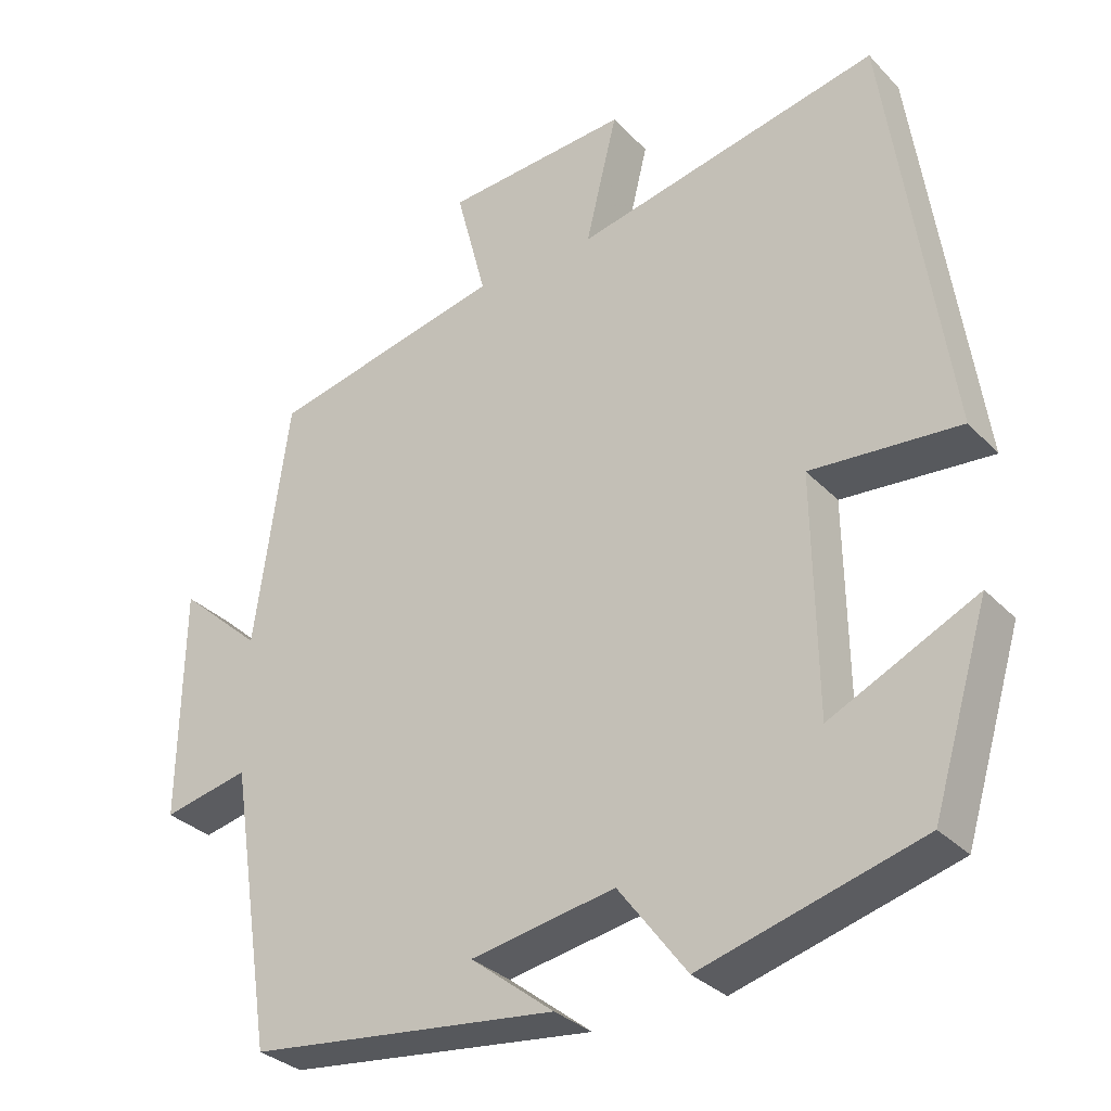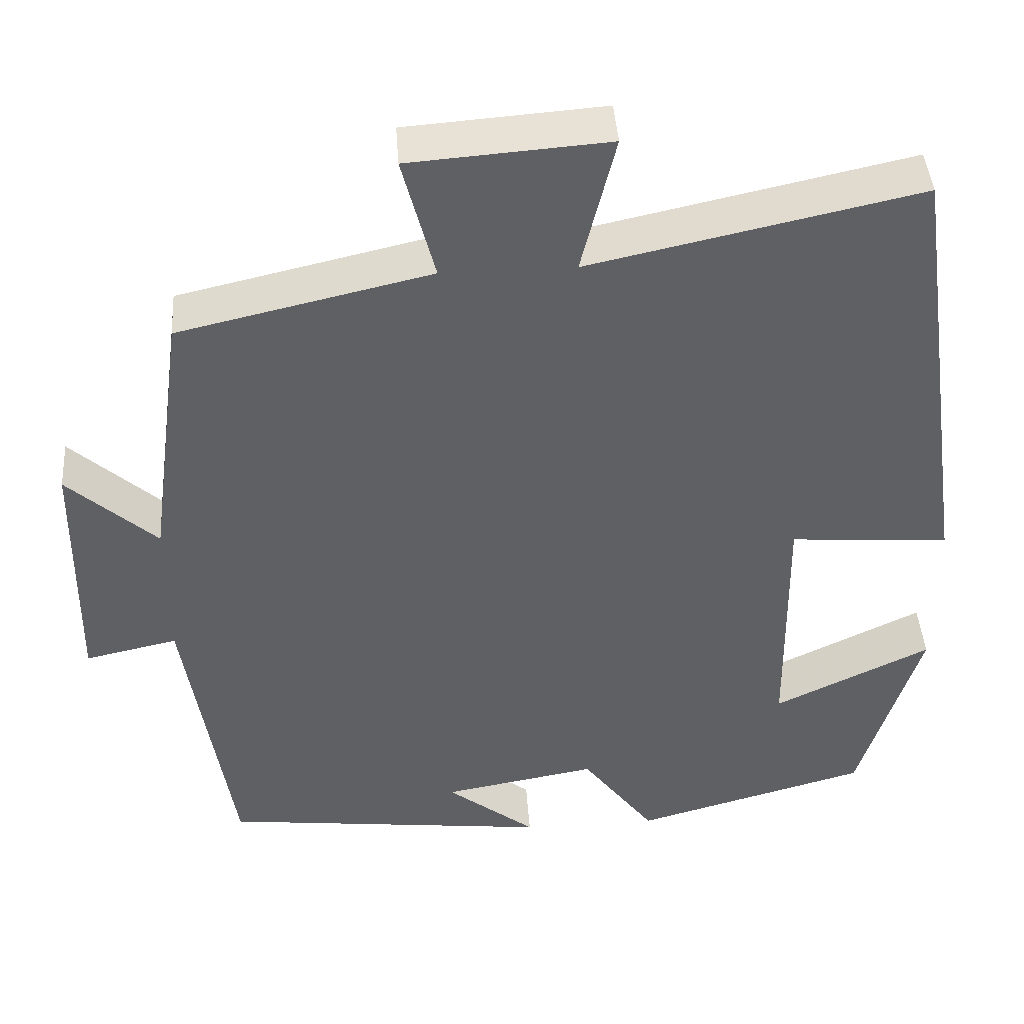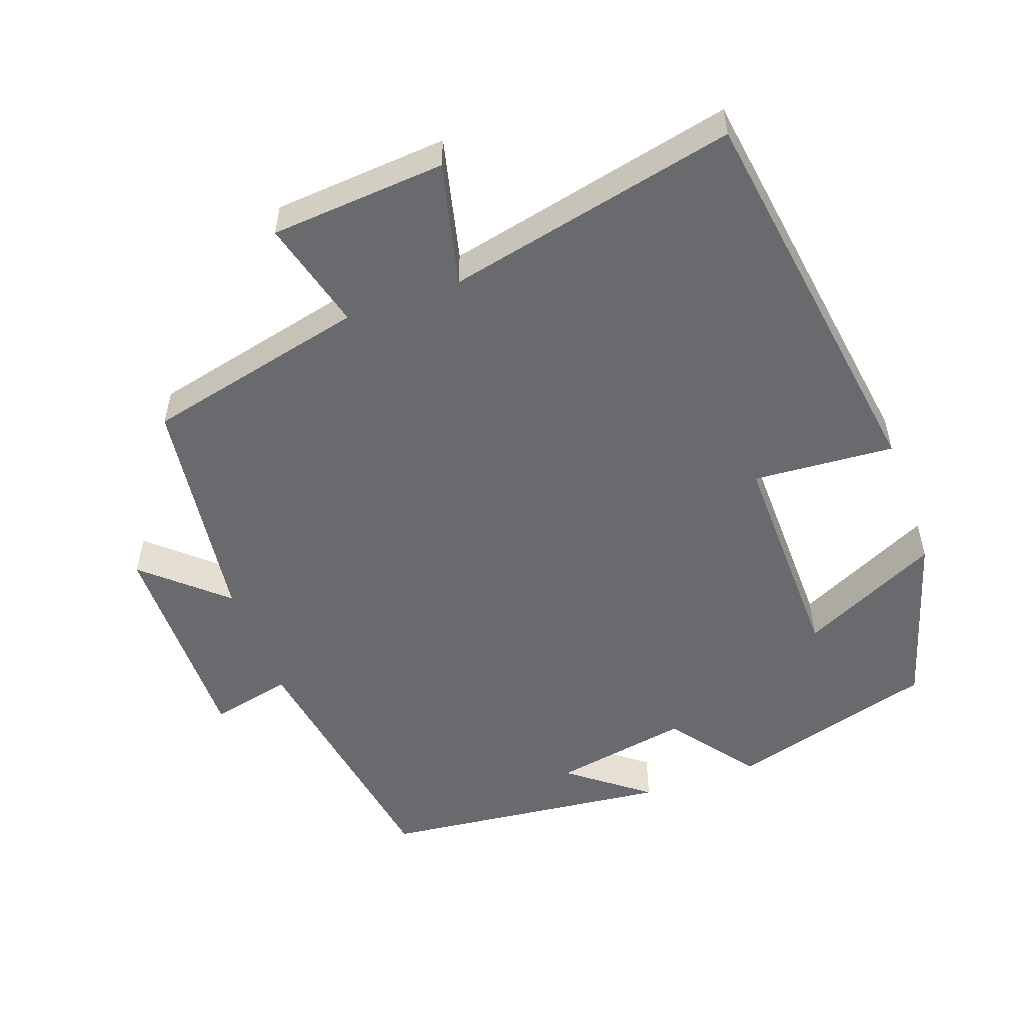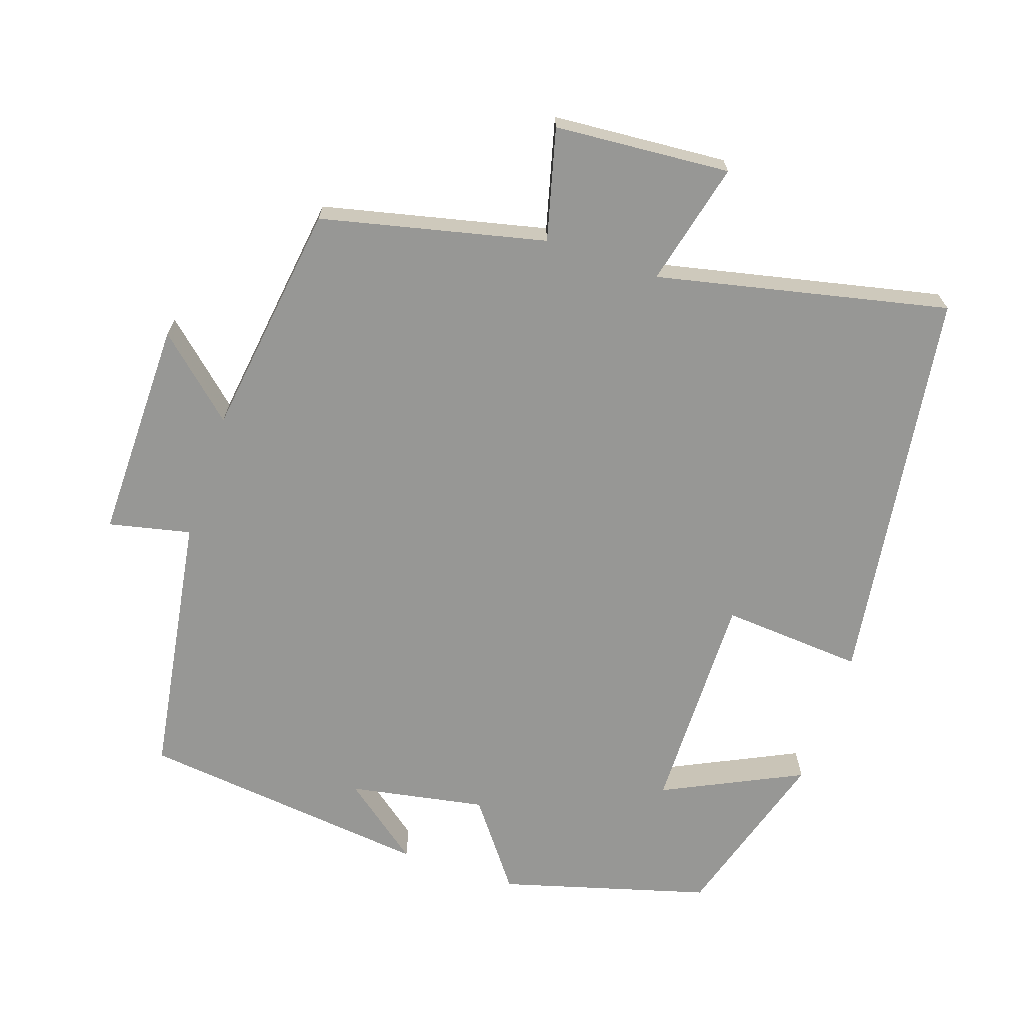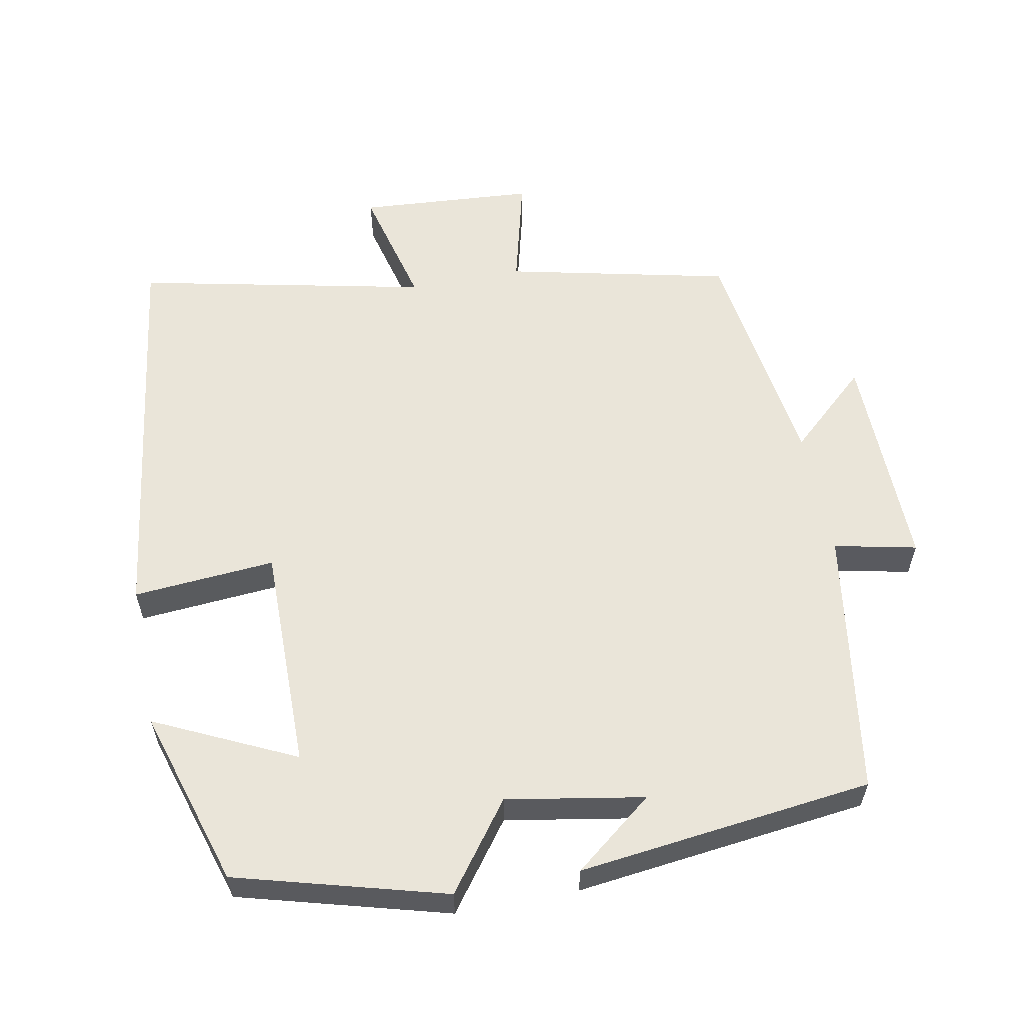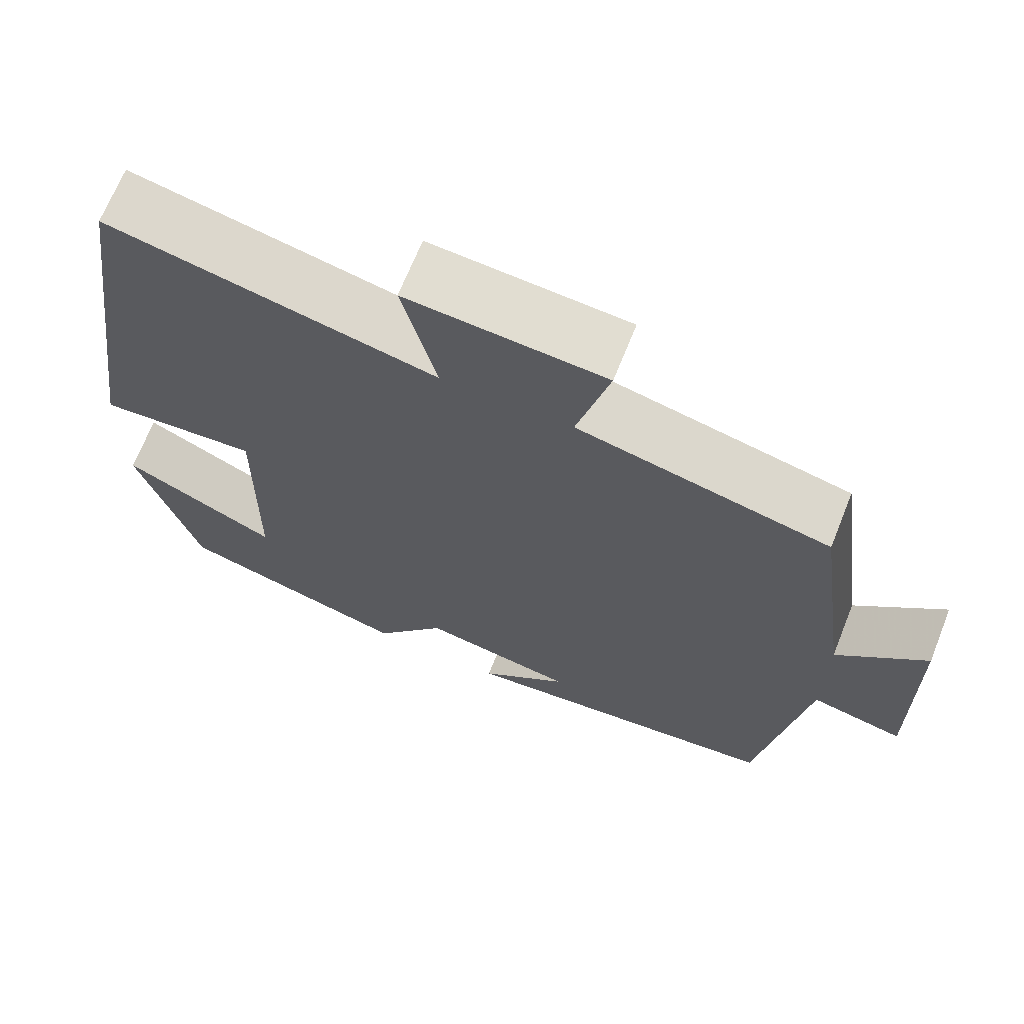
<metadata>
{"format":"obj","ext":"obj","renderer":"f3d","projection":"perspective","resolution":1024,"background":"white","views":[{"elev":-31.7,"azim":35.5,"up":"+Z"},{"elev":43.2,"azim":-4.0,"up":"+Z"},{"elev":-53.0,"azim":20.0,"up":"+Y"},{"elev":-68.1,"azim":-18.6,"up":"+Y"},{"elev":58.2,"azim":168.9,"up":"+Y"},{"elev":68.1,"azim":-158.2,"up":"+Z"}]}
</metadata>
<code>
v -0.455 0.07 0.429
v -0.145 0.07 0.5
v -0.185 0.07 0.654
v 0.059 0.07 0.672
v 0.017 0.07 0.5
v 0.421 0.07 0.588
v 0.5 0.07 0.032
v 0.303 0.07 0.047
v 0.307 0.07 -0.265
v 0.5 0.07 -0.172
v 0.425 0.07 -0.419
v 0.136 0.07 -0.5
v 0.046 0.07 -0.38
v -0.144 0.07 -0.414
v -0.034 0.07 -0.5
v -0.442 0.07 -0.453
v -0.5 0.07 -0.082
v -0.614 0.07 -0.107
v -0.61 0.07 0.201
v -0.5 0.07 0.102
v -0.455 0 0.429
v -0.145 0 0.5
v -0.185 0 0.654
v 0.059 0 0.672
v 0.017 0 0.5
v 0.421 0 0.588
v 0.5 0 0.032
v 0.303 0 0.047
v 0.307 0 -0.265
v 0.5 0 -0.172
v 0.425 0 -0.419
v 0.136 0 -0.5
v 0.046 0 -0.38
v -0.144 0 -0.414
v -0.034 0 -0.5
v -0.442 0 -0.453
v -0.5 0 -0.082
v -0.614 0 -0.107
v -0.61 0 0.201
v -0.5 0 0.102
f 17 18 19 20
f 17 20 1 2
f 16 17 2
f 14 15 16
f 13 14 16 2
f 12 13 2
f 9 10 11 12
f 8 9 12 2
f 5 6 7 8
f 5 8 2 3
f 3 4 5
f 40 39 38 37
f 22 21 40 37
f 22 37 36
f 36 35 34
f 22 36 34 33
f 22 33 32
f 32 31 30 29
f 22 32 29 28
f 28 27 26 25
f 23 22 28 25
f 25 24 23
f 1 21 22 2
f 2 22 23 3
f 3 23 24 4
f 4 24 25 5
f 5 25 26 6
f 6 26 27 7
f 7 27 28 8
f 8 28 29 9
f 9 29 30 10
f 10 30 31 11
f 11 31 32 12
f 12 32 33 13
f 13 33 34 14
f 14 34 35 15
f 15 35 36 16
f 16 36 37 17
f 17 37 38 18
f 18 38 39 19
f 19 39 40 20
f 20 40 21 1

</code>
